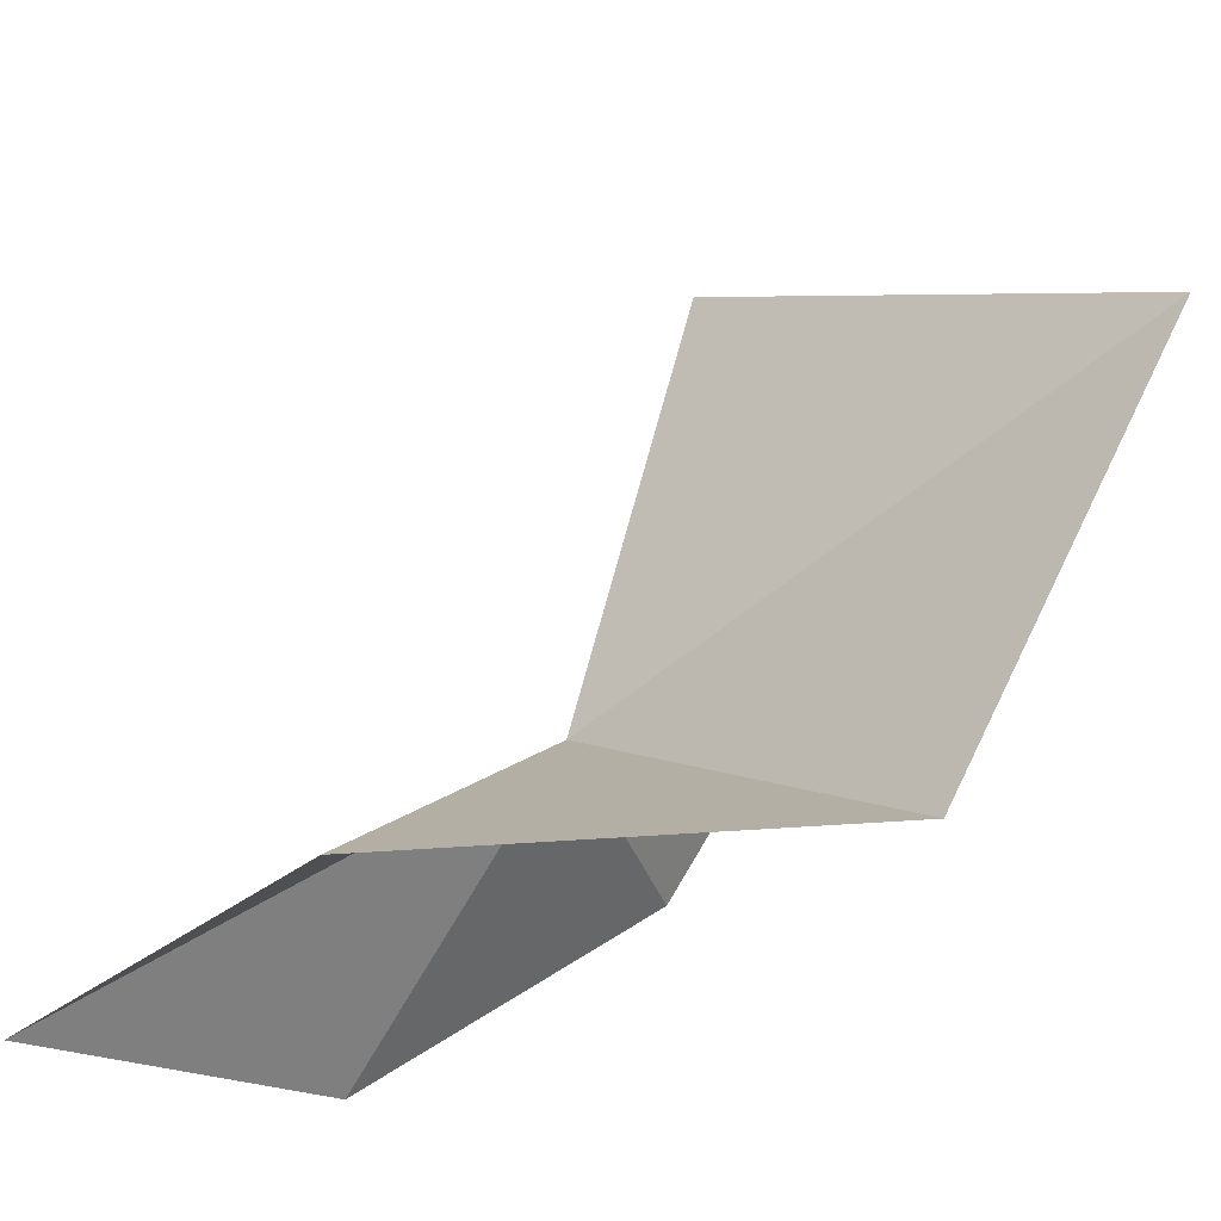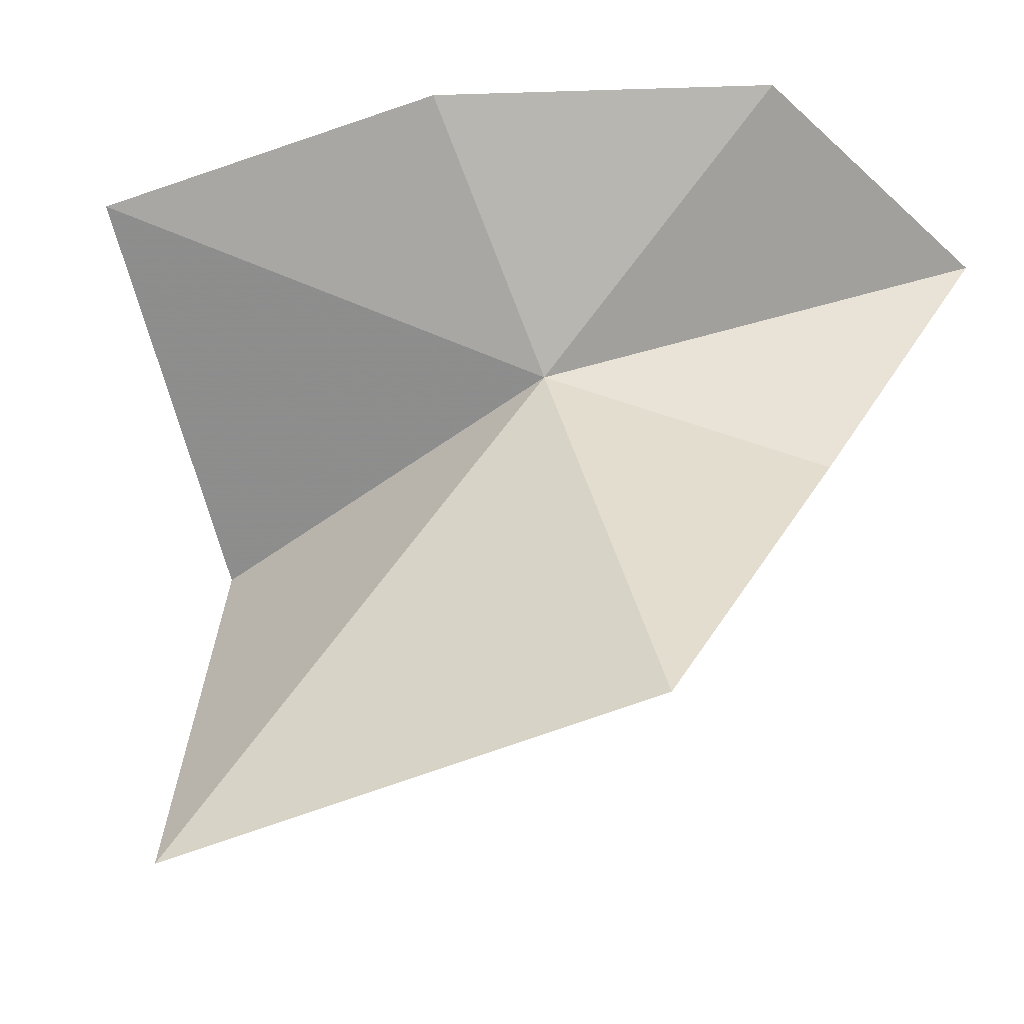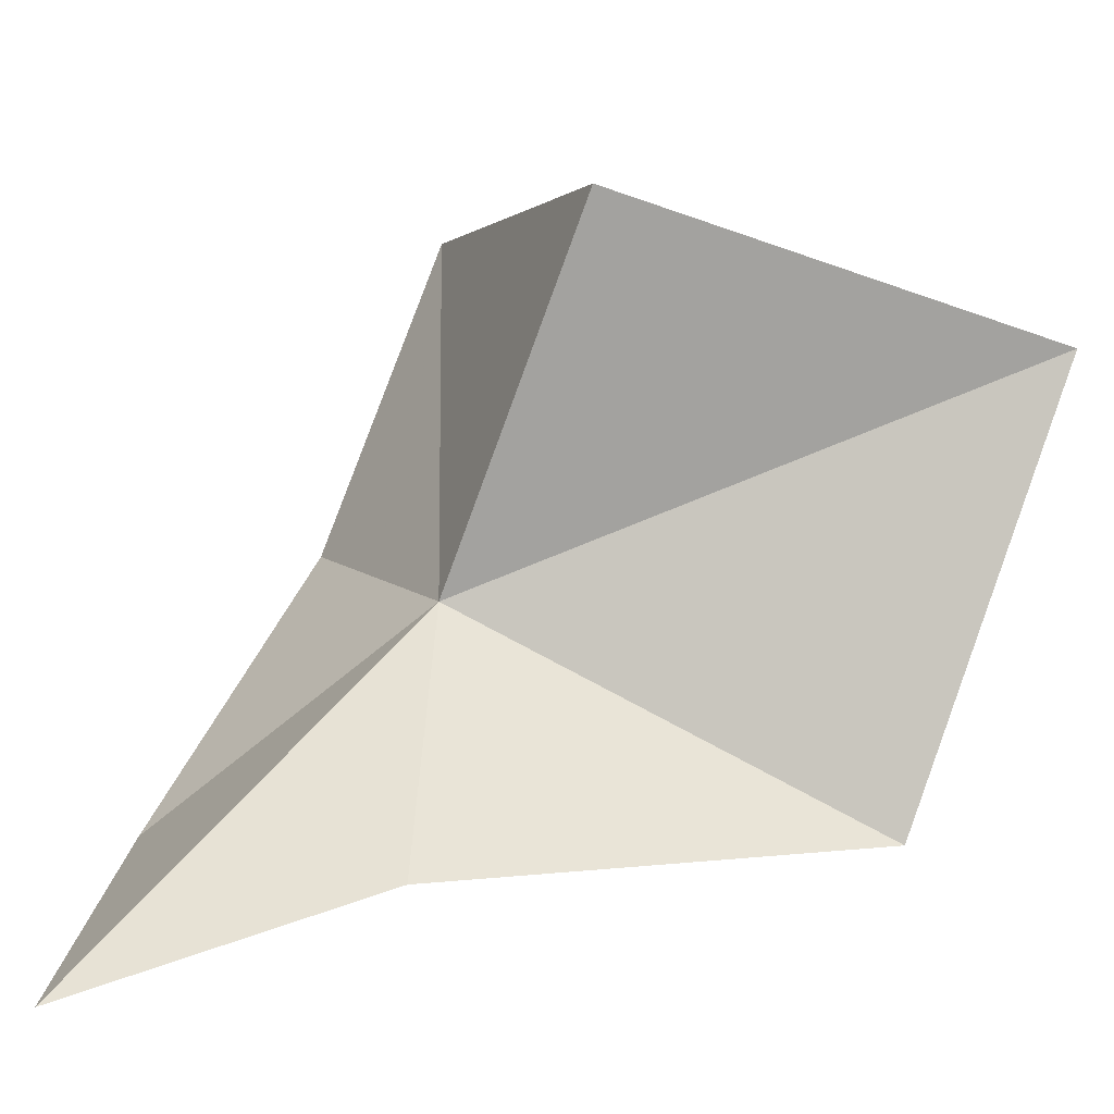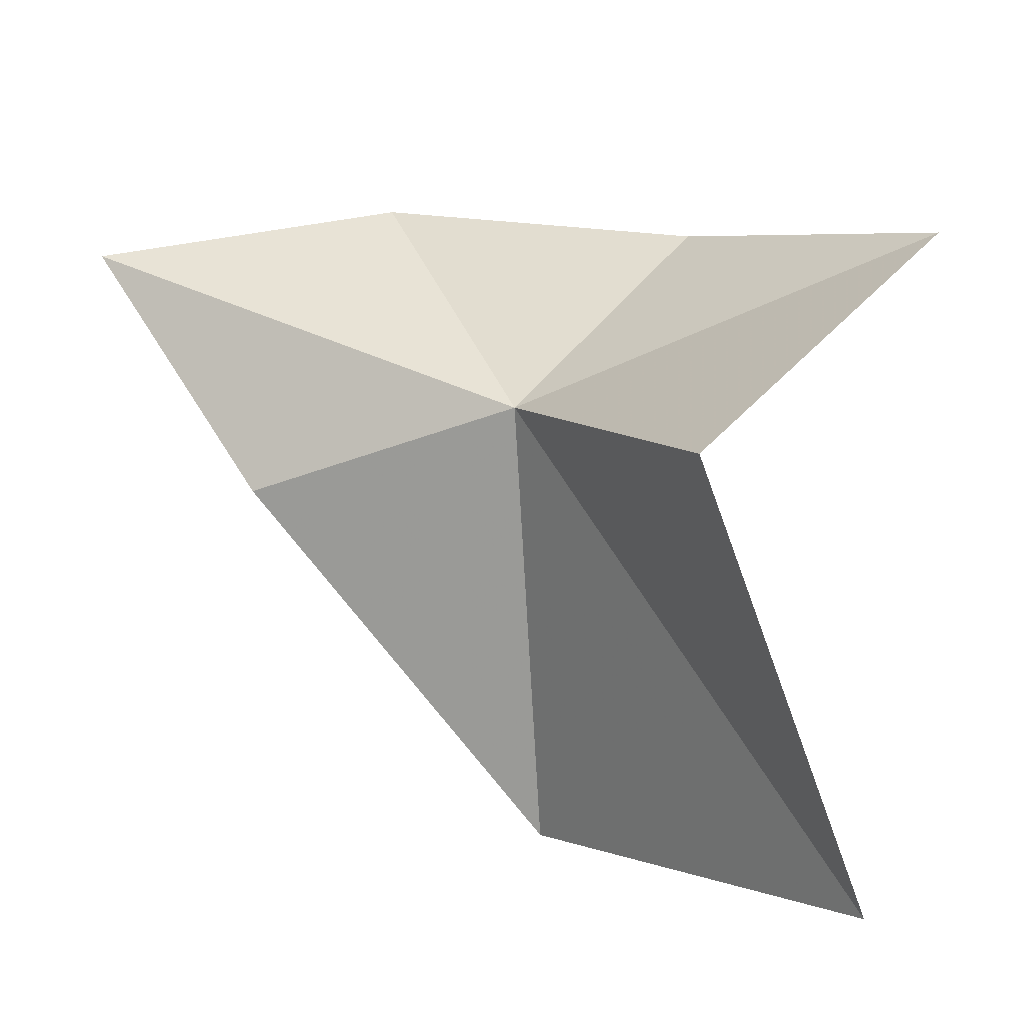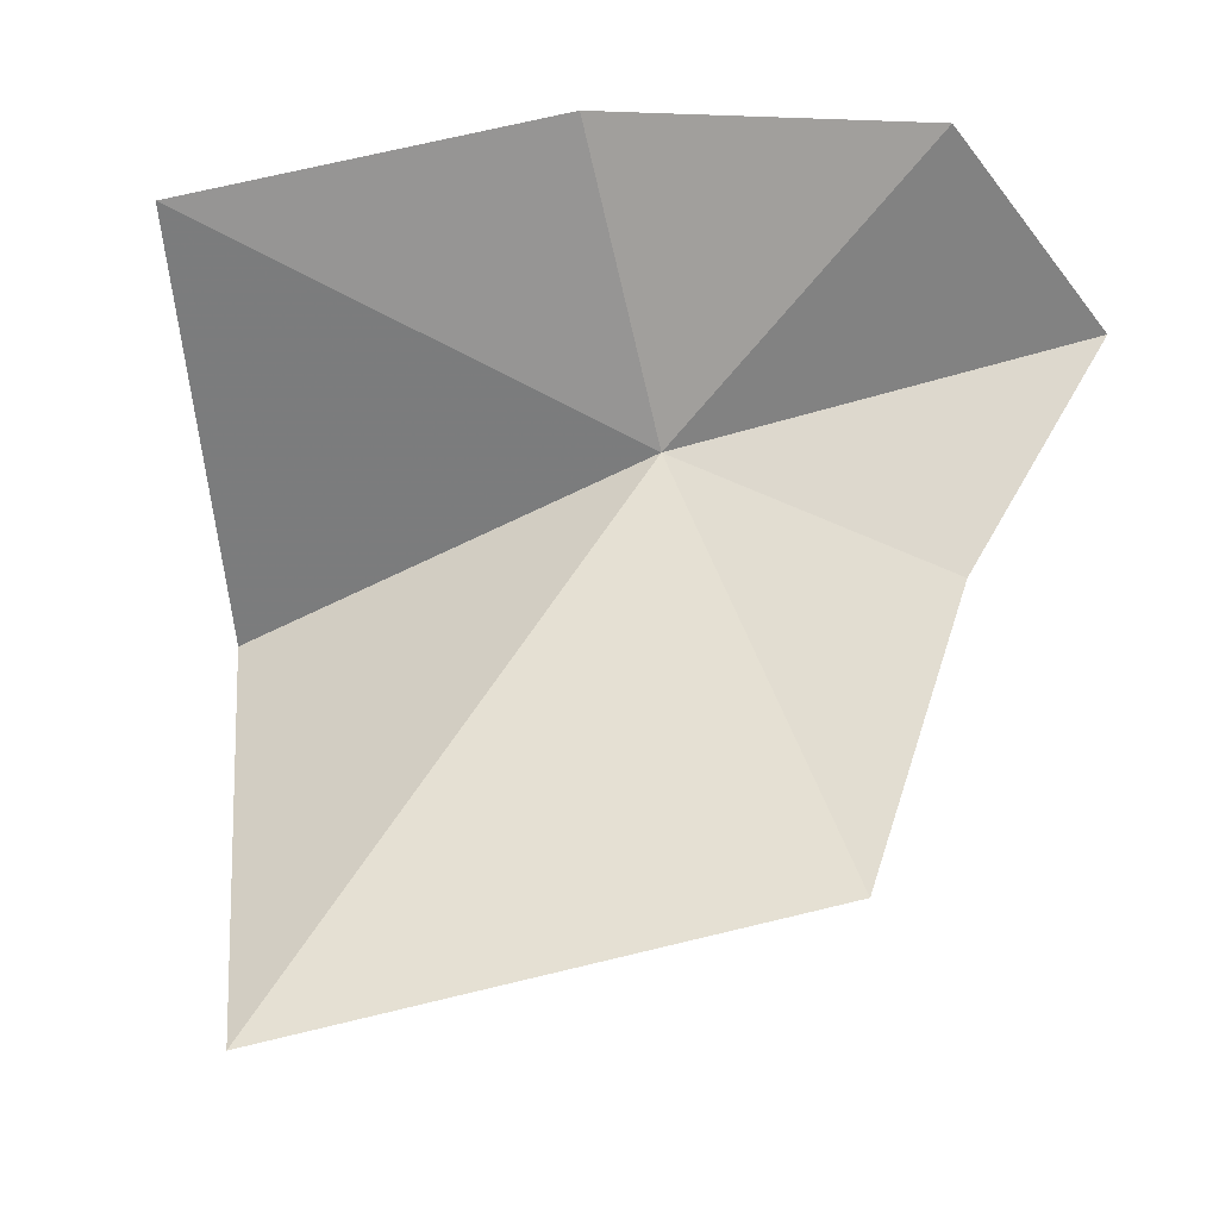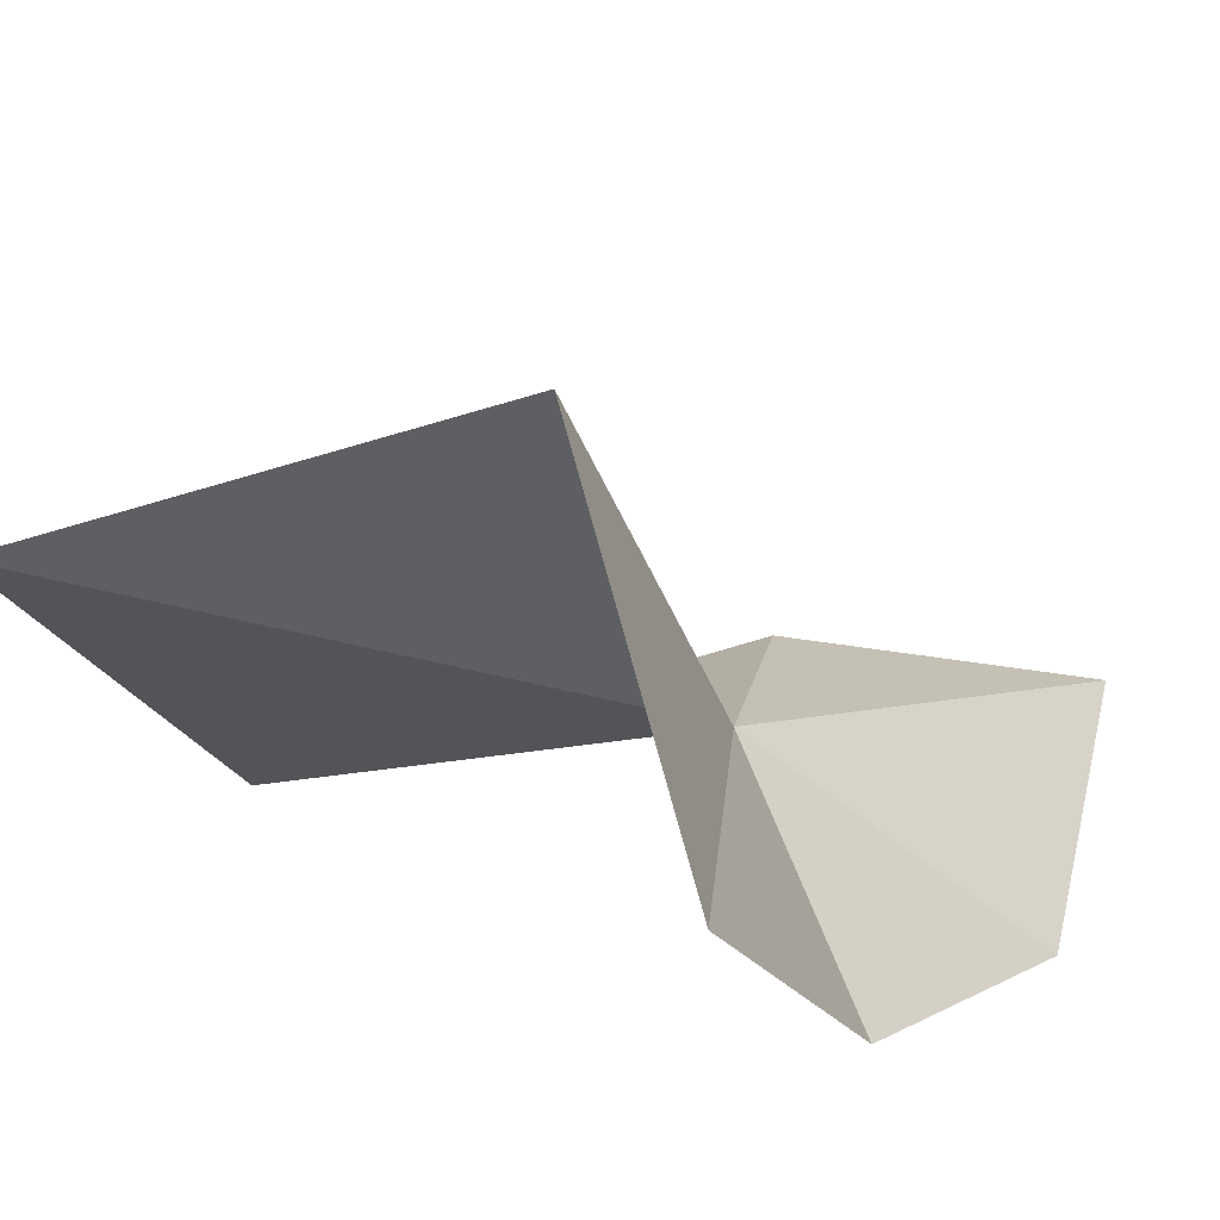
<metadata>
{"format":"obj","ext":"obj","renderer":"f3d","projection":"perspective","resolution":1024,"background":"white","views":[{"elev":-27.4,"azim":153.3,"up":"+Y"},{"elev":-25.9,"azim":-49.0,"up":"+Z"},{"elev":16.3,"azim":109.9,"up":"+Y"},{"elev":-11.4,"azim":163.7,"up":"+Z"},{"elev":-18.4,"azim":-61.6,"up":"+Z"},{"elev":49.4,"azim":-63.4,"up":"+Y"}]}
</metadata>
<code>
v -6.568 -3.298 41.05
v -11.09 -4.072 45.73
v -4.94 -8.592 47.2
v 2.146 -9.04 45.57
v -1.316 -7.126 39.58
v -8.604 -8.063 31.8
v -7.831 5.09 38.24
v -14.39 2.484 44.1
v -12.64 1.507 29.52
f 1 3 2
f 1 4 3
f 1 5 4
f 1 6 5
f 1 8 7
f 1 7 9
f 1 9 6
f 1 2 8

</code>
